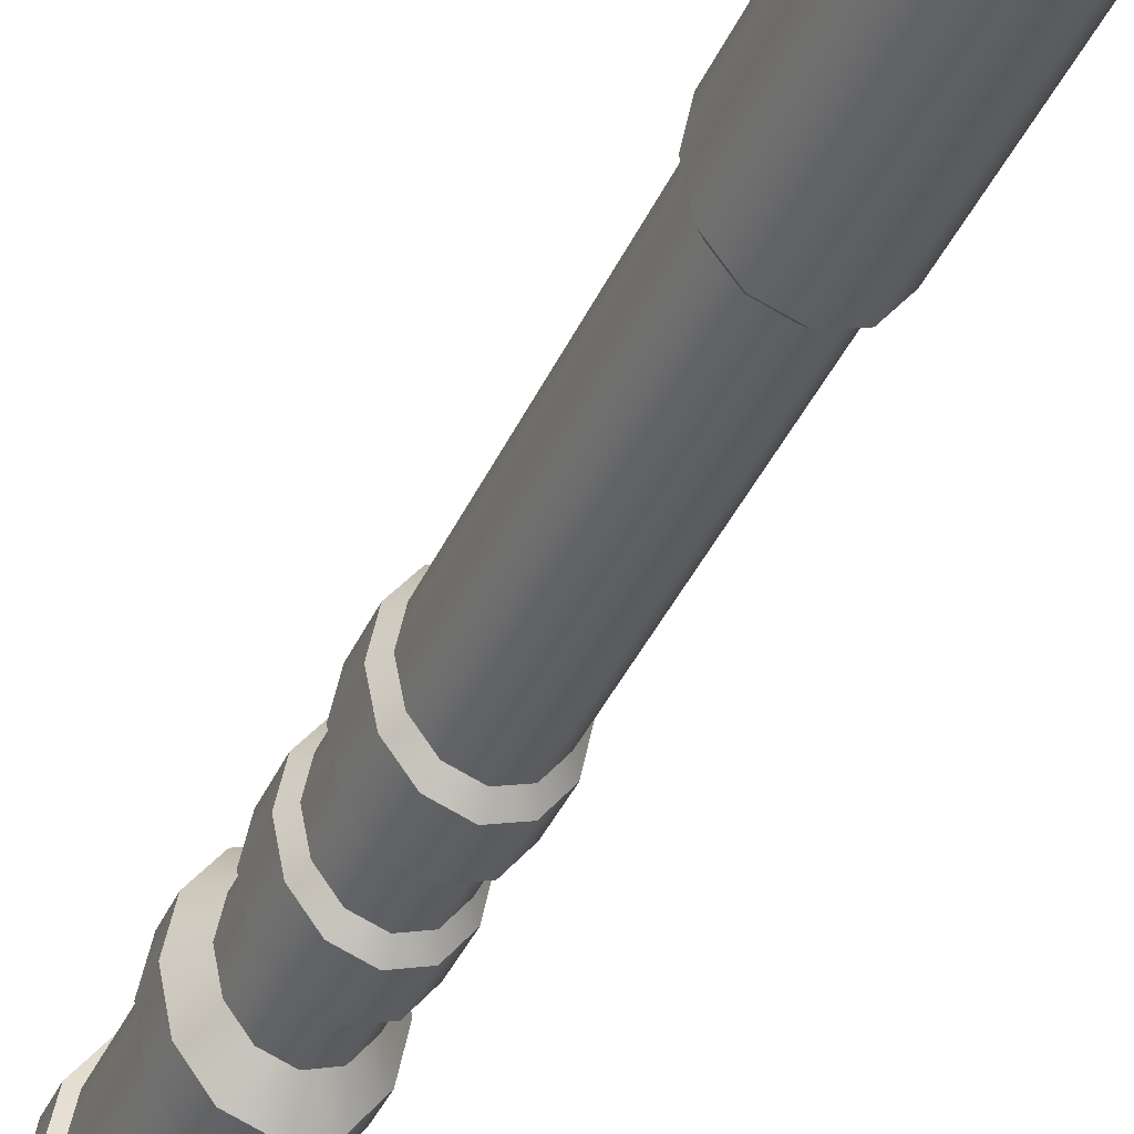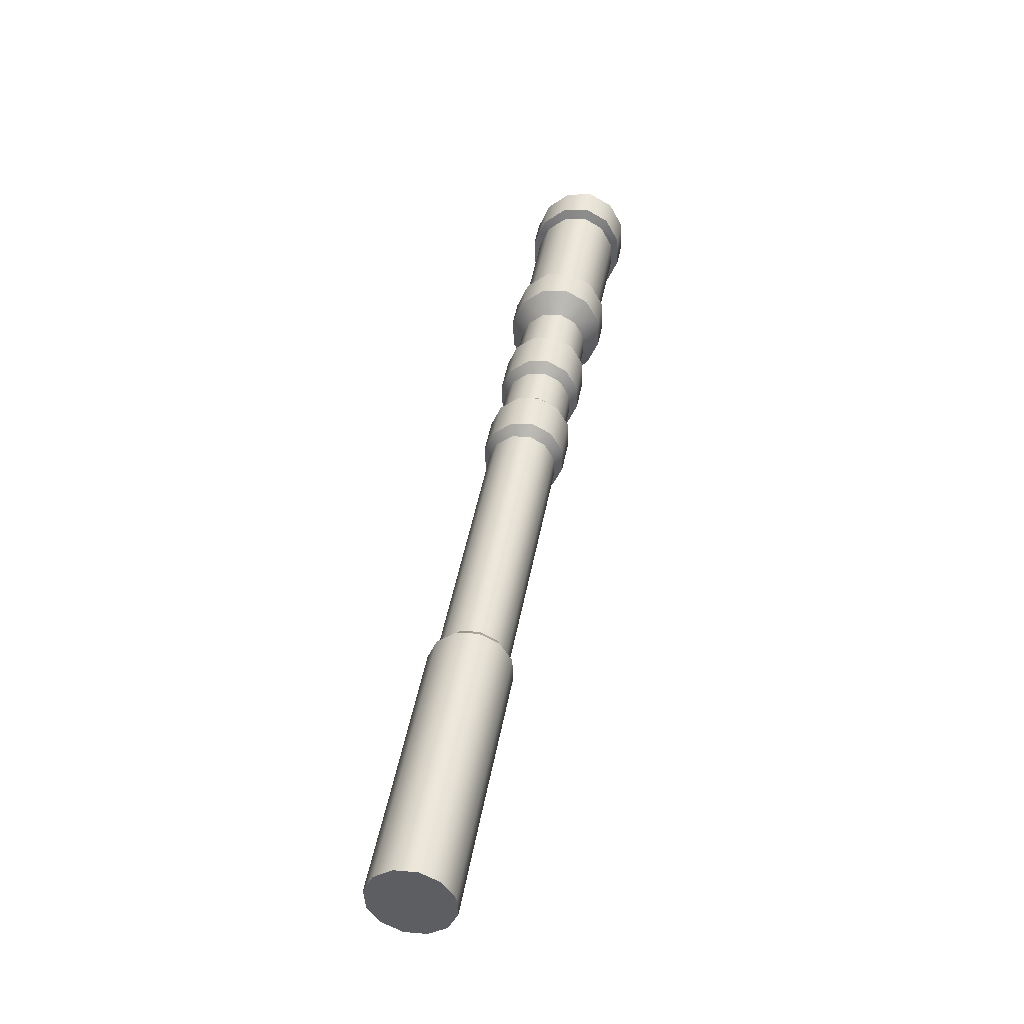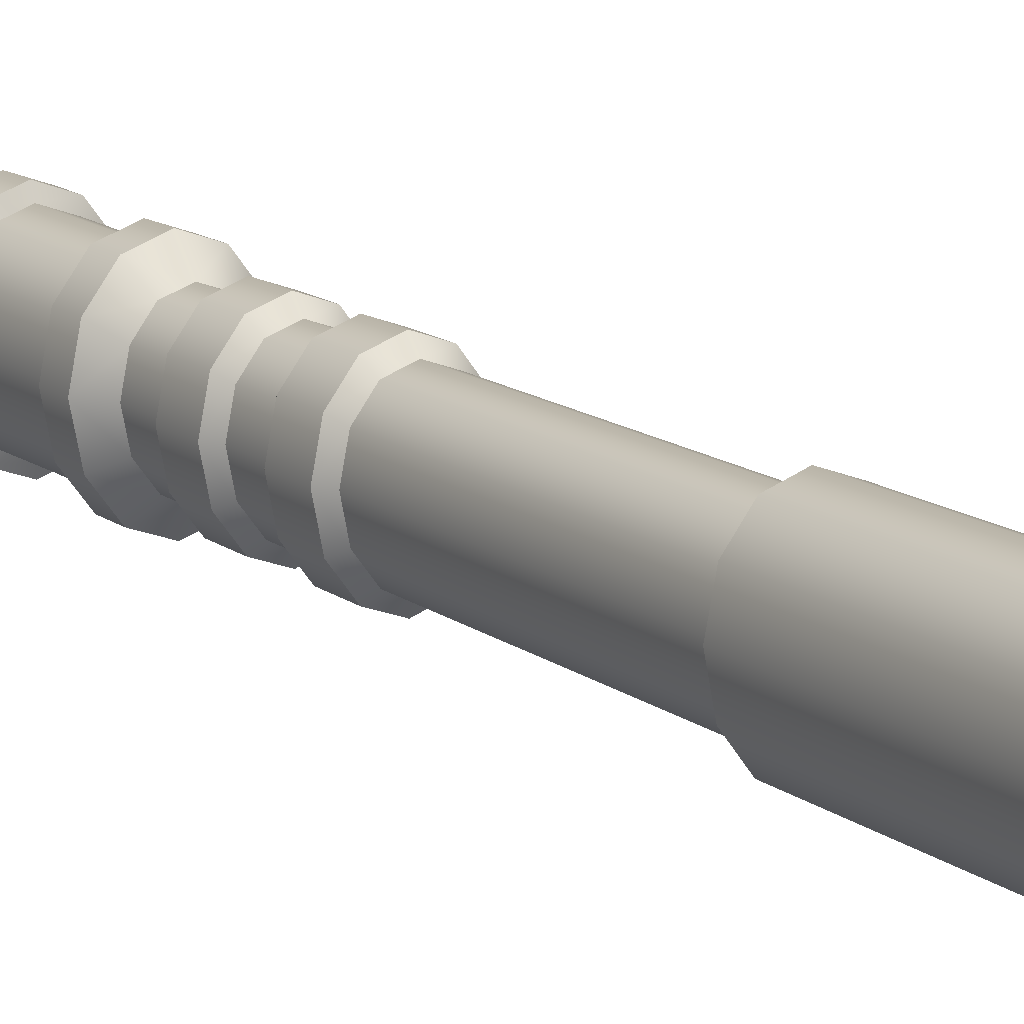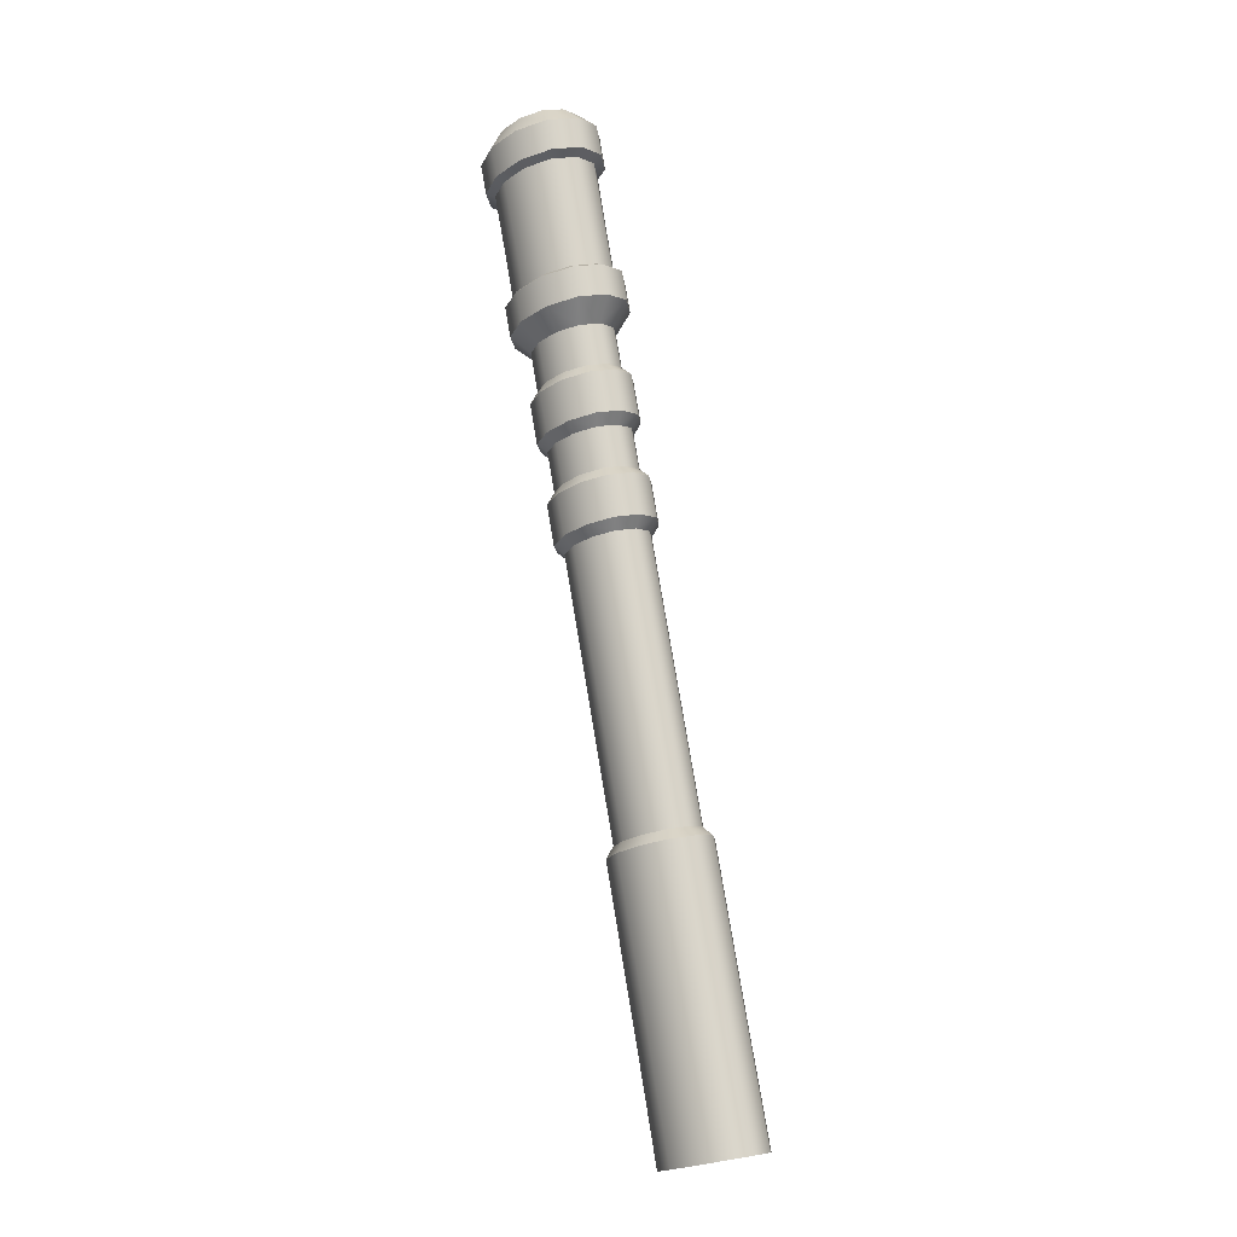
<metadata>
{"format":"obj","ext":"obj","renderer":"f3d","projection":"perspective","resolution":1024,"background":"white","views":[{"elev":-38.4,"azim":-33.0,"up":"+Z"},{"elev":-39.0,"azim":-9.0,"up":"+Y"},{"elev":13.0,"azim":-41.4,"up":"+Z"},{"elev":-19.6,"azim":149.5,"up":"+Y"}]}
</metadata>
<code>
v 0.0338 0.6075 0.0359
v 0.01042 0.5681 0.04097
v 0.02542 0.5652 0.03551
v -0.007597 0.6155 0.02083
v -0.01957 0.5739 0.000229
v -0.01555 0.5731 0.0206
v -0.007592 0.6155 -0.02034
v -0.01555 0.5732 -0.02014
v 0.003504 0.6134 -0.0354
v -0.004567 0.571 -0.03506
v 0.01043 0.5681 -0.04051
v 0.03381 0.6075 -0.0354
v 0.02543 0.5652 -0.03506
v 0.03641 0.5631 -0.02014
v 0.0449 0.6053 -0.02034
v 0.04042 0.5623 0.000229
v 0.0449 0.6053 0.02083
v 0.0364 0.563 0.0206
v 0.003496 0.6133 0.0359
v -0.004575 0.571 0.03551
v -0.06972 -0.005885 0
v -0.08487 -0.002964 0.03561
v -0.1303 0.005885 0
v 0.0061 0.4658 0.03547
v -0.01405 0.4422 0.04092
v 0.000949 0.4393 0.03546
v 0.01708 0.4636 0.02056
v 0.01193 0.4371 0.02055
v 0.0211 0.4629 0.000189
v 0.01595 0.4364 0.000179
v 0.01708 0.4637 -0.02018
v 0.01193 0.4372 -0.02019
v 0.006108 0.4658 -0.0351
v 0.000957 0.4393 -0.0351
v -0.00889 0.4687 -0.04055
v -0.01404 0.4422 -0.04056
v -0.02389 0.4716 -0.0351
v -0.02904 0.4451 -0.0351
v -0.03487 0.4738 -0.02018
v -0.04002 0.4473 -0.02019
v -0.03889 0.4745 0.000189
v -0.04404 0.448 0.000179
v -0.03487 0.4737 0.02056
v -0.04002 0.4472 0.02055
v -0.0239 0.4716 0.03547
v -0.02905 0.4451 0.03546
v -0.008899 0.4687 0.04093
v -0.08502 0.192 0.01695
v -0.04064 0.3717 0.02938
v -0.04973 0.3735 0.01703
v -0.07593 0.1902 0.02931
v -0.02821 0.3693 0.0339
v -0.07979 0.1841 0.03536
v -0.1119 0.07752 0.0204
v -0.1009 0.07537 0.03531
v -0.04978 0.1783 -0.03521
v -0.05993 0.06744 -0.02034
v -0.07091 0.06959 -0.03525
v -0.09478 0.187 7.3e-05
v -0.1119 0.07754 -0.02034
v -0.1159 0.07831 3e-05
v -0.05107 0.1854 -0.02916
v -0.006685 0.3652 -0.01673
v -0.04197 0.1836 -0.0168
v -0.03291 0.4115 0.0294
v -0.03686 0.4398 0.01705
v -0.04201 0.4133 0.01704
v -0.04198 0.1836 0.01695
v -0.003358 0.3645 0.000149
v -0.006689 0.3651 0.01703
v -0.06478 0.1812 -0.04067
v -0.1009 0.07542 -0.03525
v -0.07978 0.1841 -0.03521
v -0.04979 0.1782 0.03536
v -0.05994 0.06742 0.0204
v -0.03881 0.1761 0.02044
v -0.042 0.4133 -0.01671
v -0.02775 0.438 -0.02906
v -0.0329 0.4115 -0.02907
v -0.09077 0.1862 0.02044
v 0.004621 0.5382 0.04096
v 0.01962 0.5353 0.0355
v 0.0306 0.5332 0.02059
v 0.03462 0.5324 0.000217
v 0.03061 0.5332 -0.02015
v 0.01963 0.5354 -0.03507
v 0.00463 0.5383 -0.04052
v -0.01037 0.5412 -0.03507
v -0.02135 0.5433 -0.02015
v -0.02537 0.5441 0.000217
v -0.02135 0.5433 0.02059
v -0.01038 0.5411 0.0355
v -0.02178 0.4024 0.0409
v -0.04192 0.3789 0.03544
v -0.02693 0.3759 0.04089
v -0.03677 0.4053 0.03545
v -0.0529 0.381 0.02052
v -0.04775 0.4075 0.02053
v -0.05692 0.3818 0.000152
v -0.05177 0.4083 0.000163
v -0.0529 0.381 -0.02022
v -0.04775 0.4075 -0.02021
v -0.04192 0.3789 -0.03513
v -0.03676 0.4054 -0.03512
v -0.02692 0.376 -0.04059
v -0.02177 0.4025 -0.04058
v -0.01192 0.3731 -0.03513
v -0.006768 0.3996 -0.03512
v -0.000942 0.3709 -0.02022
v 0.004209 0.3974 -0.02021
v 0.003075 0.3701 0.000152
v 0.008226 0.3966 0.000163
v -0.000946 0.3709 0.02052
v 0.004204 0.3974 0.02053
v -0.01193 0.373 0.03544
v -0.006777 0.3995 0.03545
v -0.08592 0.07246 0.04077
v -0.1 -2.4e-05 0.04112
v -0.07378 -0.005109 0.02056
v -0.05591 0.06665 3e-05
v -0.07378 -0.005084 -0.02056
v -0.08486 -0.002921 -0.03561
v -0.08591 0.07251 -0.04071
v -0.1 2.4e-05 -0.04112
v -0.1151 0.002964 -0.03561
v -0.1262 0.005109 -0.02056
v -0.1262 0.005084 0.02056
v -0.1151 0.002921 0.03561
v 0.01768 0.5116 0.04154
v -0.00246 0.5018 0.03396
v 0.009966 0.4994 0.02943
v 0.03055 0.5091 0.02407
v 0.01906 0.4976 0.01708
v 0.03526 0.5082 0.000208
v 0.0224 0.497 0.000203
v 0.01907 0.4976 -0.01667
v 0.03055 0.5092 -0.02366
v 0.009973 0.4994 -0.02903
v 0.01769 0.5117 -0.04113
v -0.002452 0.5018 -0.03355
v 0.000124 0.5151 -0.04752
v -0.01745 0.5185 -0.04113
v -0.01488 0.5043 -0.02903
v -0.03031 0.521 -0.02366
v -0.02398 0.506 -0.01667
v -0.03502 0.5219 0.000208
v -0.02731 0.5067 0.000203
v -0.02398 0.506 0.01708
v -0.03032 0.521 0.02407
v -0.01489 0.5042 0.02943
v -0.01746 0.5185 0.04154
v 0.000113 0.515 0.04794
v 0.02314 0.6335 0.04862
v 0.01301 0.6492 0.03015
v 0.005339 0.637 0.04214
v -0.007693 0.6395 0.02444
v 0.003714 0.6511 0.01752
v -0.01246 0.6405 0.000256
v 0.000311 0.6517 0.000261
v 0.003718 0.6511 -0.01699
v -0.007688 0.6395 -0.02393
v 0.01302 0.6493 -0.02963
v 0.005348 0.637 -0.04163
v 0.02573 0.6468 -0.03425
v 0.02315 0.6336 -0.04811
v 0.03843 0.6443 -0.02963
v 0.04095 0.6301 -0.04163
v 0.04773 0.6425 -0.01699
v 0.05399 0.6276 -0.02393
v 0.05875 0.6266 0.000256
v 0.05113 0.6418 0.000261
v 0.04773 0.6425 0.01752
v 0.05398 0.6275 0.02444
v 0.04095 0.63 0.04214
v 0.03842 0.6443 0.03015
v 0.02572 0.6468 0.03477
v -0.0635 0.1878 0.03383
v -0.08835 0.1926 7.6e-05
v -0.08502 0.192 -0.0168
v -0.09076 0.1862 -0.0203
v -0.07592 0.1902 -0.02916
v -0.06349 0.1878 -0.03368
v -0.03881 0.1761 -0.0203
v -0.03865 0.183 7.6e-05
v -0.03479 0.1753 7.3e-05
v -0.05108 0.1854 0.02931
v -0.06479 0.1811 0.04081
v -0.05306 0.3742 0.000149
v -0.07092 0.06954 0.03531
v -0.02821 0.3694 -0.03361
v -0.01578 0.3669 -0.02908
v -0.02049 0.4091 0.03392
v -0.02776 0.438 0.02941
v -0.04973 0.3735 -0.01673
v -0.04063 0.3718 -0.02908
v -0.008061 0.4066 0.0294
v -0.01534 0.4356 0.03393
v -0.01533 0.4356 -0.03358
v -0.02048 0.4091 -0.03359
v 0.004816 0.4729 0.02942
v -0.007611 0.4753 0.03395
v 0.01391 0.4711 0.01707
v 0.01724 0.4705 0.000192
v 0.01392 0.4712 -0.01669
v 0.004822 0.4729 -0.02904
v -0.007603 0.4753 -0.03356
v -0.02003 0.4778 -0.02904
v -0.02913 0.4795 -0.01669
v -0.03246 0.4802 0.000192
v -0.02913 0.4795 0.01707
v -0.02004 0.4777 0.02942
v -0.002903 0.4332 -0.02906
v -0.008054 0.4067 -0.02907
v 0.001041 0.4049 -0.01671
v 0.009518 0.4307 0.000176
v 0.004368 0.4042 0.000165
v 0.001037 0.4049 0.01704
v -0.00291 0.4331 0.02941
v -0.04018 0.4404 0.000176
v -0.04533 0.4139 0.000165
v -0.01579 0.3669 0.02938
v 0.006191 0.4314 -0.0167
v 0.006187 0.4314 0.01705
v -0.03685 0.4398 -0.0167
v 0.003976 0.5349 0.04795
v 0.02155 0.5315 0.04155
v 0.03441 0.529 0.02408
v 0.03912 0.5281 0.000216
v 0.03442 0.529 -0.02365
v 0.02156 0.5316 -0.04112
v 0.003987 0.535 -0.04752
v -0.01358 0.5384 -0.04112
v -0.02645 0.5409 -0.02365
v -0.03116 0.5418 0.000216
v -0.02645 0.5408 0.02408
v -0.01359 0.5383 0.04155
v 0.01928 0.6136 0.04843
v 0.001542 0.6171 0.04198
v -0.01144 0.6196 0.02434
v -0.01619 0.6206 0.000248
v -0.01144 0.6196 -0.02385
v 0.001551 0.6171 -0.04148
v 0.01929 0.6137 -0.04794
v 0.03703 0.6102 -0.04148
v 0.05001 0.6077 -0.02385
v 0.05476 0.6068 0.000248
v 0.05 0.6077 0.02434
v 0.03702 0.6102 0.04198
v 0.01865 0.6104 0.04141
v -0.01166 0.6163 0.000246
v 0.01866 0.6104 -0.04092
v 0.04896 0.6045 0.000246
f 1 2 3
f 4 5 6
f 5 7 8
f 8 9 10
f 9 11 10
f 11 12 13
f 12 14 13
f 15 16 14
f 16 17 18
f 18 1 3
f 2 19 20
f 19 6 20
f 21 22 23
f 24 25 26
f 27 26 28
f 29 28 30
f 31 30 32
f 33 32 34
f 35 34 36
f 37 36 38
f 39 38 40
f 41 40 42
f 43 42 44
f 45 44 46
f 47 46 25
f 48 49 50
f 51 52 49
f 53 54 55
f 56 57 58
f 59 60 61
f 62 63 64
f 65 66 67
f 68 69 70
f 71 72 73
f 74 75 76
f 77 78 79
f 59 54 80
f 3 81 82
f 18 82 83
f 84 18 83
f 14 84 85
f 86 14 85
f 87 13 86
f 10 87 88
f 8 88 89
f 90 8 89
f 6 90 91
f 92 6 91
f 81 20 92
f 93 94 95
f 96 97 94
f 98 99 97
f 100 101 99
f 102 103 101
f 104 105 103
f 106 107 105
f 108 109 107
f 110 111 109
f 112 113 111
f 114 115 113
f 116 95 115
f 22 117 118
f 75 22 119
f 120 119 21
f 121 120 21
f 122 57 121
f 123 122 124
f 125 123 124
f 60 125 126
f 61 126 23
f 127 61 23
f 128 54 127
f 117 128 118
f 129 130 131
f 132 131 133
f 134 133 135
f 134 136 137
f 137 138 139
f 139 140 141
f 142 140 143
f 144 143 145
f 146 145 147
f 146 148 149
f 149 150 151
f 151 130 152
f 153 154 155
f 156 154 157
f 158 157 159
f 158 160 161
f 161 162 163
f 163 164 165
f 165 166 167
f 167 168 169
f 170 168 171
f 170 172 173
f 174 172 175
f 153 175 176
f 176 172 164
f 53 177 51
f 80 51 48
f 59 48 178
f 59 179 180
f 180 181 73
f 73 182 71
f 56 182 62
f 183 62 64
f 183 184 185
f 185 68 76
f 76 186 74
f 74 177 187
f 178 50 188
f 187 189 74
f 62 190 191
f 187 55 117
f 71 58 123
f 192 193 65
f 73 60 180
f 181 194 195
f 196 197 192
f 185 75 120
f 79 198 199
f 185 57 183
f 200 130 201
f 202 131 200
f 203 133 202
f 204 135 203
f 205 136 204
f 206 138 205
f 207 140 206
f 208 143 207
f 209 145 208
f 210 147 209
f 211 148 210
f 201 150 211
f 199 212 213
f 214 215 216
f 217 218 196
f 184 63 69
f 67 219 220
f 179 188 194
f 186 70 221
f 177 221 52
f 213 222 214
f 216 223 217
f 24 201 47
f 27 200 24
f 29 202 27
f 31 203 29
f 31 205 204
f 33 206 205
f 37 206 35
f 39 207 37
f 41 208 39
f 41 210 209
f 43 211 210
f 45 201 211
f 46 197 25
f 44 193 46
f 42 66 44
f 42 224 219
f 40 78 224
f 38 198 78
f 34 198 36
f 32 212 34
f 32 215 222
f 30 223 215
f 28 218 223
f 26 197 218
f 115 52 221
f 113 221 70
f 111 70 69
f 109 69 63
f 109 191 107
f 107 190 105
f 103 190 195
f 101 195 194
f 99 194 188
f 99 50 97
f 97 49 94
f 94 52 95
f 96 192 65
f 98 65 67
f 100 67 220
f 100 77 102
f 102 79 104
f 104 199 106
f 108 199 213
f 110 213 214
f 110 216 112
f 112 217 114
f 114 196 116
f 116 192 93
f 220 224 77
f 225 129 226
f 226 132 227
f 227 134 228
f 228 137 229
f 229 139 230
f 230 141 231
f 231 142 232
f 232 144 233
f 233 146 234
f 235 146 149
f 235 151 236
f 236 152 225
f 237 155 238
f 238 156 239
f 240 156 158
f 240 161 241
f 242 161 163
f 243 163 165
f 244 165 167
f 245 167 169
f 246 169 170
f 246 173 247
f 247 174 248
f 248 153 237
f 81 226 82
f 82 227 83
f 83 228 84
f 85 228 229
f 86 229 230
f 87 230 231
f 87 232 88
f 88 233 89
f 90 233 234
f 90 235 91
f 92 235 236
f 81 236 225
f 249 238 19
f 19 239 4
f 4 240 250
f 7 240 241
f 9 241 242
f 251 242 243
f 251 244 12
f 12 245 15
f 15 246 252
f 17 246 247
f 1 247 248
f 249 248 237
f 181 190 182
f 1 249 2
f 4 250 5
f 5 250 7
f 8 7 9
f 9 251 11
f 11 251 12
f 12 15 14
f 15 252 16
f 16 252 17
f 18 17 1
f 2 249 19
f 19 4 6
f 22 118 23
f 118 128 23
f 128 127 23
f 23 126 125
f 125 124 23
f 124 122 23
f 122 121 21
f 21 119 22
f 122 21 23
f 24 47 25
f 27 24 26
f 29 27 28
f 31 29 30
f 33 31 32
f 35 33 34
f 37 35 36
f 39 37 38
f 41 39 40
f 43 41 42
f 45 43 44
f 47 45 46
f 48 51 49
f 51 177 52
f 53 80 54
f 56 183 57
f 59 180 60
f 62 191 63
f 65 193 66
f 68 184 69
f 71 123 72
f 74 189 75
f 77 224 78
f 59 61 54
f 3 2 81
f 18 3 82
f 84 16 18
f 14 16 84
f 86 13 14
f 87 11 13
f 10 11 87
f 8 10 88
f 90 5 8
f 6 5 90
f 92 20 6
f 81 2 20
f 93 96 94
f 96 98 97
f 98 100 99
f 100 102 101
f 102 104 103
f 104 106 105
f 106 108 107
f 108 110 109
f 110 112 111
f 112 114 113
f 114 116 115
f 116 93 95
f 22 189 117
f 75 189 22
f 120 75 119
f 121 57 120
f 122 58 57
f 123 58 122
f 125 72 123
f 60 72 125
f 61 60 126
f 127 54 61
f 128 55 54
f 117 55 128
f 129 152 130
f 132 129 131
f 134 132 133
f 134 135 136
f 137 136 138
f 139 138 140
f 142 141 140
f 144 142 143
f 146 144 145
f 146 147 148
f 149 148 150
f 151 150 130
f 153 176 154
f 156 155 154
f 158 156 157
f 158 159 160
f 161 160 162
f 163 162 164
f 165 164 166
f 167 166 168
f 170 169 168
f 170 171 172
f 174 173 172
f 153 174 175
f 157 154 176
f 176 175 172
f 172 171 164
f 171 168 164
f 168 166 164
f 164 162 160
f 160 159 164
f 159 157 164
f 157 176 164
f 53 187 177
f 80 53 51
f 59 80 48
f 59 178 179
f 180 179 181
f 73 181 182
f 56 71 182
f 183 56 62
f 183 64 184
f 185 184 68
f 76 68 186
f 74 186 177
f 178 48 50
f 187 117 189
f 62 182 190
f 187 53 55
f 71 56 58
f 192 197 193
f 73 72 60
f 181 179 194
f 196 218 197
f 185 76 75
f 79 78 198
f 185 120 57
f 200 131 130
f 202 133 131
f 203 135 133
f 204 136 135
f 205 138 136
f 206 140 138
f 207 143 140
f 208 145 143
f 209 147 145
f 210 148 147
f 211 150 148
f 201 130 150
f 199 198 212
f 214 222 215
f 217 223 218
f 184 64 63
f 67 66 219
f 179 178 188
f 186 68 70
f 177 186 221
f 213 212 222
f 216 215 223
f 24 200 201
f 27 202 200
f 29 203 202
f 31 204 203
f 31 33 205
f 33 35 206
f 37 207 206
f 39 208 207
f 41 209 208
f 41 43 210
f 43 45 211
f 45 47 201
f 46 193 197
f 44 66 193
f 42 219 66
f 42 40 224
f 40 38 78
f 38 36 198
f 34 212 198
f 32 222 212
f 32 30 215
f 30 28 223
f 28 26 218
f 26 25 197
f 115 95 52
f 113 115 221
f 111 113 70
f 109 111 69
f 109 63 191
f 107 191 190
f 103 105 190
f 101 103 195
f 99 101 194
f 99 188 50
f 97 50 49
f 94 49 52
f 96 93 192
f 98 96 65
f 100 98 67
f 100 220 77
f 102 77 79
f 104 79 199
f 108 106 199
f 110 108 213
f 110 214 216
f 112 216 217
f 114 217 196
f 116 196 192
f 220 219 224
f 225 152 129
f 226 129 132
f 227 132 134
f 228 134 137
f 229 137 139
f 230 139 141
f 231 141 142
f 232 142 144
f 233 144 146
f 235 234 146
f 235 149 151
f 236 151 152
f 237 153 155
f 238 155 156
f 240 239 156
f 240 158 161
f 242 241 161
f 243 242 163
f 244 243 165
f 245 244 167
f 246 245 169
f 246 170 173
f 247 173 174
f 248 174 153
f 81 225 226
f 82 226 227
f 83 227 228
f 85 84 228
f 86 85 229
f 87 86 230
f 87 231 232
f 88 232 233
f 90 89 233
f 90 234 235
f 92 91 235
f 81 92 236
f 249 237 238
f 19 238 239
f 4 239 240
f 7 250 240
f 9 7 241
f 251 9 242
f 251 243 244
f 12 244 245
f 15 245 246
f 17 252 246
f 1 17 247
f 249 1 248
f 181 195 190

</code>
